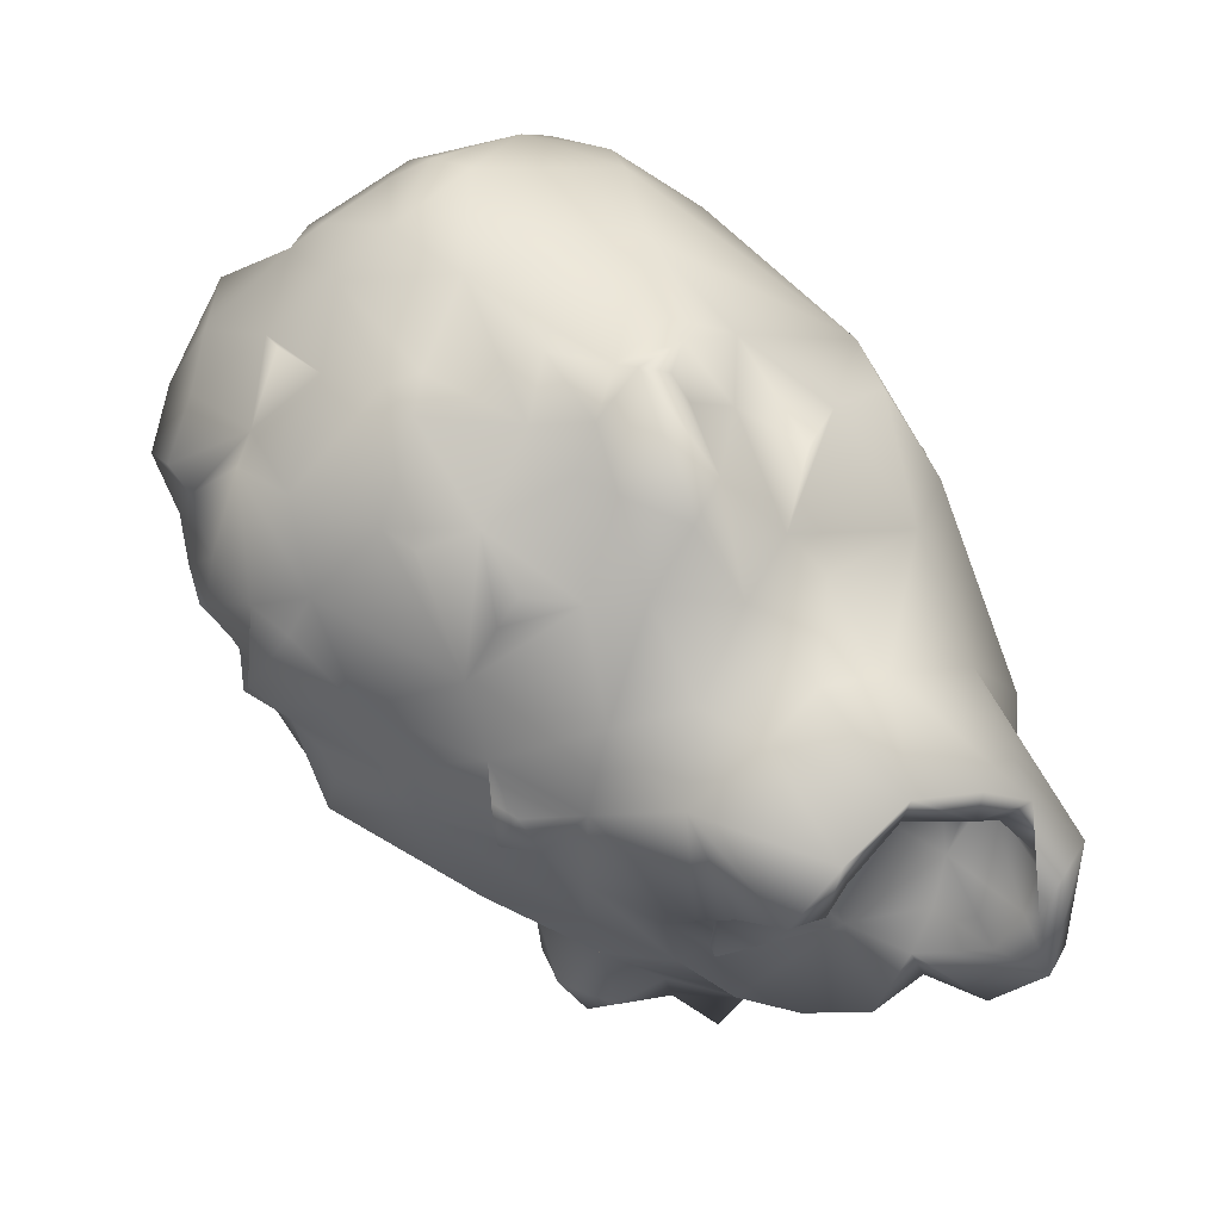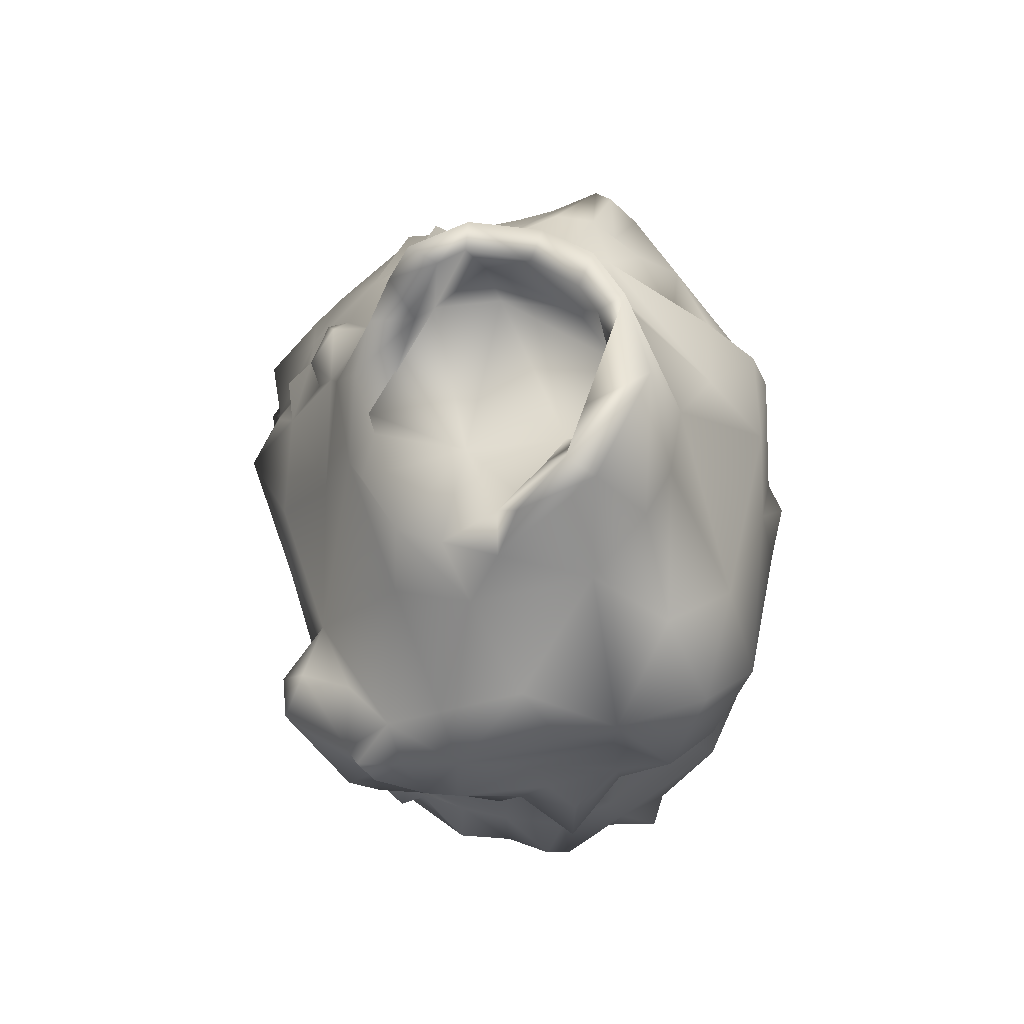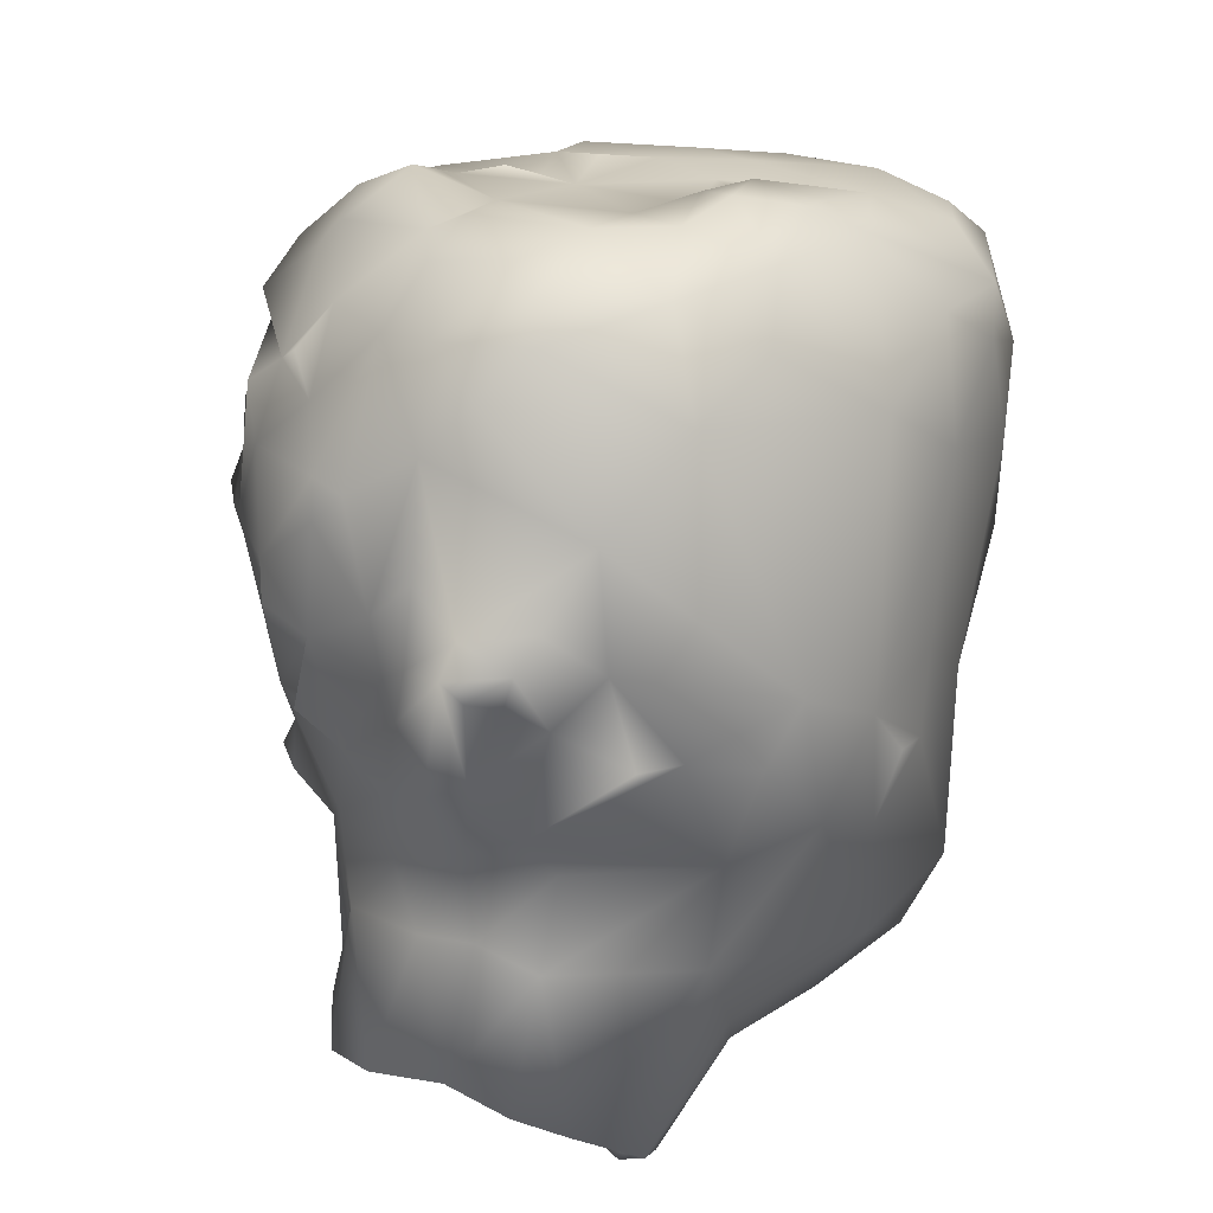
<metadata>
{"format":"obj","ext":"obj","renderer":"f3d","projection":"perspective","resolution":1024,"background":"white","views":[{"elev":31.0,"azim":149.1,"up":"+Z"},{"elev":57.4,"azim":-150.1,"up":"+Y"},{"elev":76.2,"azim":-162.1,"up":"+Z"}]}
</metadata>
<code>
o Burned_Doll_Head.001_Burned_Doll_Head.002
v 0.3647 0.4456 0.5885
v 0.6722 0.3239 -0.0319
v 0.4546 0.6353 -0.04291
v 0.341 0.9893 -0.1091
v 0.3014 1.102 -0.07493
v 0.5021 0.5331 -0.1758
v 0.6332 0.2766 -0.196
v 0.6588 0.349 0.465
v 0.5352 0.5238 0.4158
v 0.3463 0.8166 0.03487
v 0.275 0.8644 -0.1035
v 0.5873 0.4797 0.04014
v 0.3135 0.6266 0.3959
v 0.7018 0.2957 -0.105
v 0.5448 0.3932 0.5012
v 0.5864 0.513 -0.1428
v 0.5583 0.4405 -0.1558
v 0.6134 0.4448 0.2091
v 0.4487 0.6182 -0.2222
v 0.5553 0.4724 0.3272
v 0.2029 1.129 0.04553
v 0.6048 0.5243 -0.0257
v 0.3618 0.8796 -0.1744
v 0.419 0.6499 0.1514
v 0.42 0.5681 0.385
v 0.2694 0.7291 0.1963
v 0.5697 0.5661 -0.05125
v 0.2658 0.8253 -0.0233
v 0.3609 0.7565 -0.2586
v 0.2153 1.1 -0.08176
v 0.6945 0.2142 -0.09044
v 0.179 0.4803 0.7715
v -0.0634 0.6708 0.3549
v 0.01919 0.4567 0.6477
v -0.1546 0.4598 0.5166
v 0.1151 0.447 0.678
v -0.08235 0.8565 0.2289
v 0.1401 0.5954 0.5919
v -0.06384 0.8731 0.1171
v -0.2324 1.13 0.04035
v -0.3688 0.5442 0.3082
v 0.2351 0.4568 0.7884
v 0.2218 0.634 0.5296
v 0.06195 0.835 0.2298
v -0.1172 1.108 0.02137
v 0.1854 0.8436 0.1503
v 0.03443 1.074 0.05535
v 0.0408 1.11 0.127
v -0.2398 0.4208 0.5613
v -0.2164 0.8332 0.05313
v -0.3951 0.7224 0.06869
v 0.3177 0.4361 0.6855
v 0.131 0.679 0.3566
v -0.1085 1.135 0.1076
v 0.1744 1.105 -0.01664
v 0.1498 0.9945 0.0346
v 0.01543 0.6415 0.4554
v 0.3154 0.5161 0.566
v 0.1286 0.8329 0.07387
v 0.1064 0.4066 0.7892
v 0.233 0.3657 0.7545
v 0.2317 0.7322 -0.3757
v 0.3598 0.4662 -0.4339
v 0.4942 0.2704 -0.4513
v -0.002657 0.5981 -0.673
v 0.05667 0.2913 -0.8249
v -0.1052 0.3644 -0.8953
v 0.2136 0.2756 -0.7027
v 0.2678 0.6673 -0.4454
v 0.1804 0.2844 -0.8503
v -0.169 0.272 -0.9357
v 0.02756 0.7691 -0.6079
v -0.2318 0.4717 -0.8492
v -0.007021 0.2181 -0.9453
v -0.3047 0.3352 -0.891
v -0.1076 0.8313 -0.6172
v -0.07754 0.3001 -1.001
v 0.1807 0.7528 -0.5158
v 0.2547 0.788 -0.3624
v -0.6956 0.5 -0.2118
v -0.3998 0.5554 -0.7458
v -0.442 0.7428 -0.475
v -0.2396 0.8225 -0.5785
v -0.3876 1.112 -0.1184
v -0.5141 0.431 -0.7508
v -0.4713 0.7793 -0.1376
v -0.2669 1.009 -0.4019
v -0.2348 0.8769 -0.2388
v -0.3587 0.8407 -0.1626
v -0.1873 1.091 -0.01062
v -0.483 0.7993 -0.2885
v -0.6197 0.4437 -0.6567
v -0.2069 0.6871 -0.6522
v -0.2598 0.8155 -0.4173
v -0.3073 0.8879 -0.04342
v -0.4033 1.066 -0.4098
v -0.6281 0.6193 -0.4266
v -0.3573 1.02 -0.2331
v -0.2712 0.9972 -0.5426
v -0.3308 1.111 -0.4259
v -0.1838 0.8499 -0.4851
v -0.3158 1.033 -0.3161
v -0.327 1.096 -0.1726
v -0.2963 1.104 -0.2724
v -0.02409 0.8293 -0.3605
v 0.7775 0.04552 0.4752
v 0.8739 -0.2526 0.1966
v 0.6053 0.1322 0.7042
v 0.7946 0.1561 0.3057
v 0.8377 -0.05354 0.05223
v 0.7657 -0.5489 0.4531
v 0.7878 -0.3822 0.5098
v 0.5569 -0.1537 0.7994
v 0.6997 0.02422 -0.2814
v 0.829 0.1206 0.2107
v 0.2122 -1.025 -0.05329
v 0.6573 -0.7051 0.2665
v 0.8853 0.03417 0.06245
v 0.08546 -0.8423 0.3018
v 0.8426 -0.3589 0.2586
v 0.5096 -0.3024 0.8532
v 0.4405 -0.8451 0.1816
v 0.8482 -0.07644 -0.01782
v 0.4427 -0.7515 0.2722
v 0.7393 0.1183 -0.124
v 0.5343 0.1566 0.7239
v 0.6238 -0.1828 -0.2772
v 0.6651 -0.0168 0.6816
v 0.4461 -0.1377 0.892
v 0.6855 -0.2202 0.6847
v 0.3368 -0.8278 0.2862
v 0.5686 -0.8378 0.02221
v 0.8514 -0.004247 0.2225
v 0.832 -0.06912 0.4979
v 0.7893 0.01703 -0.05462
v 0.2367 -0.45 0.8766
v 0.7407 0.07002 -0.2589
v 0.4167 0.3552 0.669
v 0.887 -0.2887 0.4169
v 0.5408 -0.6628 -0.232
v 0.6655 -0.6616 0.01212
v 0.03013 -1.052 -0.1745
v 0.3553 -0.72 0.3578
v 0.7375 -0.4052 0.6304
v 0.5847 -0.636 0.4434
v 0.7526 -0.1416 -0.1304
v 0.1871 -0.5848 0.6611
v 0.8617 -0.1572 0.26
v 0.8168 -0.159 0.07022
v 0.336 -0.3463 0.8949
v 0.3922 -0.8945 -0.2495
v 0.8946 -0.1222 0.1793
v 0.6896 0.2673 0.4825
v 0.7182 -0.09562 0.7192
v 0.4043 -0.9191 0.09516
v 0.4537 -0.5259 0.6664
v 0.6341 -0.5461 0.6673
v 0.7691 -0.269 -0.03744
v 0.86 -0.25 0.3593
v 0.03577 -0.9194 0.2671
v 0.777 -0.544 0.2615
v 0.4861 -0.5243 -0.363
v 0.7738 -0.1226 0.539
v 0.5836 0.2094 0.6678
v 0.4573 -0.9015 -0.05778
v 0.8468 -0.2795 0.08366
v 0.8616 -0.438 0.3687
v 0.2218 -0.8834 0.2236
v 0.5456 -0.3887 0.7738
v 0.07464 -0.6792 0.6389
v 0.08371 -0.6953 0.5175
v 0.6795 -0.3955 -0.1476
v 0.6019 -0.5875 0.5688
v 0.4802 -0.435 0.7921
v 0.7424 0.2387 0.07995
v 0.499 -0.6947 0.4161
v -0.2301 -1 0.2317
v -0.02329 -1.041 0.06239
v 0.1667 -0.9914 0.06956
v 0.3996 0.07677 0.8658
v 0.03496 -0.3401 0.9296
v 0.002251 -0.6308 0.7905
v -0.4163 -0.3439 0.6629
v -0.653 -0.5292 0.1784
v -0.08204 -0.1195 0.9105
v -0.1611 -0.7647 0.5674
v -0.1436 -0.6787 0.7289
v -0.3903 0.3803 0.547
v -0.5637 0.163 0.3357
v -0.5687 -0.6516 0.3853
v -0.6309 0.333 0.1327
v -0.4594 -0.623 0.541
v -0.4867 -0.9571 0.1706
v 0.07374 -0.5224 0.8372
v -0.2633 -0.6957 0.6438
v -0.171 -0.3236 0.8582
v -0.0595 0.3393 0.733
v -0.4186 -0.904 0.3149
v -0.6389 0.198 0.2578
v 0.2459 -0.1639 0.9643
v 0.2856 -0.2514 0.9625
v -0.5594 -0.386 0.4446
v -0.4229 0.2343 0.5867
v -0.5293 0.4036 0.3116
v 0.0845 0.3163 0.7954
v 0.324 -0.03437 0.933
v -0.5379 -0.768 0.3935
v 0.02264 0.144 0.8803
v -0.2312 -1.044 0.06971
v -0.3954 -0.9727 0.2372
v 0.345 0.2923 0.779
v 0.00279 -0.736 0.5542
v -0.01331 -0.7406 0.6253
v -0.2401 -0.8472 0.4666
v -0.1275 -0.5057 0.8337
v -0.2044 0.07784 -0.897
v 0.4229 0.1537 -0.5471
v -0.0147 -0.5053 -0.6717
v -0.02264 -0.8159 -0.5121
v -0.09299 -0.422 -0.6843
v 0.2904 -0.5534 -0.5037
v 0.1427 -0.7984 -0.4922
v 0.1572 -0.6246 -0.6458
v 0.3799 -0.184 -0.5271
v 0.04097 -0.6626 -0.6638
v 0.2132 -0.4051 -0.5775
v -0.2459 -0.05137 -0.8064
v -0.004498 -0.2235 -0.7181
v -0.2797 -0.682 -0.5975
v -0.1343 -0.6074 -0.6105
v -0.01015 -0.6339 -0.6249
v 0.02851 -0.5509 -0.6302
v -0.4195 -0.5756 -0.6218
v 0.2113 -0.8449 -0.4526
v 0.2126 0.01786 -0.8631
v -0.3359 -0.1072 -0.7452
v 0.04504 -0.1299 -0.8888
v 0.09687 -0.877 -0.4738
v 0.1666 -0.9253 -0.4039
v 0.1046 -0.1478 -0.7198
v 0.1044 -0.7536 -0.5939
v -0.06338 -0.1786 -0.7142
v 0.2586 0.1686 -0.8368
v -0.1015 0.1717 -0.9664
v -0.2098 -0.1632 -0.6818
v 0.2511 0.04896 -0.6995
v -0.3973 -0.8365 -0.3303
v -0.3656 -0.7109 -0.4828
v 0.1909 0.1803 -0.9302
v 0.246 -0.5618 -0.5869
v 0.05701 -0.9524 -0.3727
v -0.08494 -0.7817 -0.6104
v -0.2839 -0.4803 -0.6264
v -0.2076 -0.7938 -0.5151
v -0.03363 0.01486 -0.8995
v -0.1504 -0.7026 -0.6483
v -0.09997 -1.038 -0.2464
v -0.3071 0.18 -0.9029
v 0.2047 -1.004 -0.2271
v -0.298 -0.2575 -0.6049
v -0.02955 -0.8898 -0.4458
v -0.165 -0.3516 -0.6674
v 0.1136 -0.09873 -0.8537
v -0.2335 -0.9725 -0.2602
v -0.1881 -1.067 -0.1096
v -0.08283 -0.966 -0.3664
v -0.01554 -0.2105 -0.8339
v -0.7692 0.4187 -0.4686
v -0.5771 -0.822 -0.01289
v -0.7018 -0.4416 -0.1737
v -0.4673 -0.9022 -0.1474
v -0.7095 -0.07634 -0.03377
v -0.7751 0.1433 -0.4074
v -0.5958 -0.7057 -0.2456
v -0.6096 0.1329 -0.6148
v -0.5987 0.2845 -0.6251
v -0.4485 -0.4259 -0.5864
v -0.4419 0.1884 -0.7368
v -0.6157 -0.7126 -0.3336
v -0.7218 0.1351 -0.5363
v -0.8071 0.2753 -0.2653
v -0.4846 -0.7951 -0.353
v -0.4812 0.1311 -0.7456
v -0.4385 -0.2242 -0.6208
v -0.6955 -0.1092 -0.1893
v -0.6153 -0.7628 0.1097
v -0.6276 -0.1076 -0.3368
v -0.6345 -0.03918 0.2071
v -0.5208 -0.1816 -0.5831
v -0.6694 0.1371 0.1501
v -0.5454 0.01652 -0.714
v -0.2984 -1.02 -0.1157
v -0.6006 0.005155 -0.5736
v -0.3304 -1.053 -0.01159
v -0.5351 -0.1971 -0.3921
v -0.5417 -0.3667 -0.4889
v -0.4571 -0.6458 -0.5622
v -0.3912 -0.05105 -0.7287
v -0.6399 -0.2276 -0.2849
v -0.4238 -0.9819 0.07476
v -0.5505 -0.5734 -0.4162
v -0.5516 -0.1016 -0.734
f 27 16 6
f 12 24 18
f 1 15 25
f 3 19 23
f 15 9 25
f 109 18 153
f 7 2 14
f 24 10 26
f 1 138 15
f 13 25 24
f 153 18 8
f 1 25 58
f 17 22 12
f 4 5 10
f 3 23 10
f 8 18 15
f 9 20 25
f 25 20 18
f 24 25 18
f 10 5 21
f 24 26 13
f 7 17 2
f 18 20 15
f 10 46 26
f 11 4 23
f 3 24 12
f 11 30 4
f 17 7 6
f 31 14 2
f 28 55 30
f 22 27 12
f 59 56 28
f 17 16 22
f 12 27 3
f 11 28 30
f 17 6 16
f 4 30 5
f 12 2 17
f 20 9 15
f 24 3 10
f 6 3 27
f 31 7 14
f 153 8 15
f 12 175 2
f 18 175 12
f 22 16 27
f 3 6 19
f 23 4 10
f 30 21 5
f 44 48 37
f 51 37 40
f 59 39 56
f 42 58 43
f 53 46 44
f 39 45 47
f 90 45 39
f 32 42 38
f 33 44 37
f 1 52 138
f 57 34 38
f 13 43 58
f 53 26 46
f 26 53 13
f 50 90 39
f 35 57 49
f 13 58 25
f 39 47 56
f 56 47 55
f 48 46 21
f 41 33 37
f 53 44 33
f 32 60 42
f 54 37 48
f 57 33 41
f 28 56 55
f 41 49 57
f 61 52 42
f 51 40 84
f 57 53 33
f 52 1 58
f 58 42 52
f 46 48 44
f 35 34 57
f 21 46 10
f 36 32 38
f 42 43 38
f 60 32 36
f 54 40 37
f 41 37 51
f 36 38 34
f 45 48 47
f 38 53 57
f 55 47 21
f 47 48 21
f 53 43 13
f 48 45 54
f 43 53 38
f 54 45 40
f 30 55 21
f 59 50 39
f 29 69 62
f 68 69 63
f 64 7 137
f 65 73 93
f 19 69 29
f 23 19 29
f 78 69 72
f 67 77 71
f 11 23 29
f 72 65 93
f 69 65 72
f 75 73 67
f 67 74 77
f 63 69 19
f 63 7 64
f 68 67 65
f 7 63 6
f 67 68 66
f 68 63 64
f 68 65 69
f 19 6 63
f 65 67 73
f 62 11 29
f 66 68 70
f 78 62 69
f 62 78 105
f 11 62 28
f 105 78 72
f 76 105 72
f 79 28 62
f 79 62 105
f 28 79 105
f 204 41 51
f 92 81 85
f 75 81 73
f 94 87 88
f 204 51 80
f 93 76 72
f 85 81 75
f 83 96 99
f 98 95 89
f 93 83 76
f 82 97 91
f 91 84 96
f 82 81 92
f 95 103 90
f 268 97 92
f 98 103 95
f 84 86 51
f 93 73 81
f 83 93 82
f 102 88 87
f 84 91 86
f 99 96 100
f 82 96 83
f 80 97 268
f 92 97 82
f 51 86 80
f 97 86 91
f 96 82 91
f 50 95 90
f 93 81 82
f 80 86 97
f 40 45 90
f 100 102 87
f 87 94 101
f 104 40 103
f 40 104 84
f 83 99 101
f 103 40 90
f 101 76 83
f 103 98 104
f 102 104 98
f 96 84 100
f 102 100 104
f 100 84 104
f 101 100 87
f 99 100 101
f 102 89 88
f 98 89 102
f 95 88 89
f 94 88 105
f 88 50 59
f 101 105 76
f 94 105 101
f 50 88 95
f 28 105 59
f 88 59 105
f 108 153 164
f 106 108 128
f 117 141 161
f 110 149 123
f 115 133 118
f 169 113 121
f 121 113 129
f 108 164 126
f 132 141 117
f 145 124 117
f 148 107 152
f 113 180 129
f 123 135 110
f 157 173 111
f 131 122 143
f 107 149 152
f 134 109 106
f 134 133 109
f 156 174 136
f 165 141 132
f 143 122 124
f 138 180 126
f 117 124 122
f 135 137 125
f 172 141 140
f 156 143 145
f 172 127 158
f 129 150 121
f 163 112 139
f 168 143 119
f 109 133 115
f 141 165 151
f 151 140 141
f 112 163 130
f 148 152 133
f 146 135 123
f 145 173 156
f 148 133 134
f 106 128 163
f 156 136 147
f 135 114 137
f 173 145 111
f 110 133 152
f 175 18 109
f 120 166 107
f 171 119 143
f 163 139 159
f 147 143 156
f 160 179 168
f 165 132 122
f 122 155 165
f 157 144 169
f 172 140 162
f 149 107 158
f 154 163 128
f 171 143 147
f 161 120 167
f 149 146 123
f 163 154 130
f 120 161 166
f 122 132 117
f 163 134 106
f 171 147 170
f 166 158 107
f 119 160 168
f 166 161 141
f 120 148 159
f 172 162 127
f 110 135 118
f 144 130 169
f 158 146 149
f 178 179 160
f 120 159 167
f 122 131 168
f 146 114 135
f 169 130 113
f 31 125 7
f 115 175 109
f 128 130 154
f 141 172 166
f 168 131 143
f 31 2 175
f 174 121 150
f 169 121 174
f 130 128 113
f 173 157 156
f 169 156 157
f 108 126 113
f 159 134 163
f 176 145 143
f 135 31 175
f 159 148 134
f 111 161 167
f 174 156 169
f 113 126 180
f 125 137 7
f 111 144 157
f 155 168 179
f 144 112 130
f 138 164 15
f 116 165 155
f 178 116 179
f 144 111 112
f 179 116 155
f 155 122 168
f 167 139 112
f 118 133 110
f 178 160 177
f 172 158 166
f 167 159 139
f 109 153 106
f 117 161 111
f 127 114 146
f 138 126 164
f 111 167 112
f 146 158 127
f 117 111 145
f 148 120 107
f 136 174 150
f 153 15 164
f 116 151 165
f 209 178 177
f 152 149 110
f 175 118 135
f 128 108 113
f 108 106 153
f 31 135 125
f 118 175 115
f 176 124 145
f 176 143 124
f 185 206 208
f 203 185 208
f 213 187 186
f 194 147 136
f 211 180 138
f 215 187 182
f 195 187 215
f 177 214 198
f 206 200 129
f 160 119 214
f 211 61 180
f 193 207 286
f 203 208 197
f 189 204 191
f 177 160 214
f 188 49 41
f 203 197 49
f 197 34 35
f 197 35 49
f 214 207 198
f 60 61 42
f 183 203 189
f 189 191 199
f 201 136 150
f 205 61 60
f 204 188 41
f 136 181 194
f 188 204 203
f 136 201 181
f 187 213 182
f 201 150 129
f 196 181 185
f 196 185 183
f 195 183 192
f 201 129 200
f 183 195 215
f 36 34 60
f 60 34 197
f 288 189 290
f 207 192 190
f 195 192 207
f 202 183 189
f 129 180 206
f 192 183 202
f 198 210 177
f 205 60 197
f 209 177 210
f 195 186 187
f 195 214 186
f 171 170 212
f 203 204 189
f 181 215 194
f 200 206 185
f 61 205 208
f 212 214 119
f 211 138 52
f 208 180 61
f 208 206 180
f 170 213 212
f 189 288 202
f 194 170 147
f 182 170 194
f 195 207 214
f 49 188 203
f 192 202 190
f 288 184 202
f 193 210 198
f 211 52 61
f 182 213 170
f 183 215 196
f 181 200 185
f 198 207 193
f 214 213 186
f 203 183 185
f 181 196 215
f 214 212 213
f 181 201 200
f 182 194 215
f 207 190 286
f 208 205 197
f 171 212 119
f 202 184 190
f 223 222 241
f 67 66 74
f 256 229 230
f 257 251 259
f 226 224 221
f 222 223 221
f 266 247 254
f 245 227 242
f 259 142 257
f 230 218 232
f 234 140 151
f 127 162 224
f 262 228 220
f 216 75 71
f 267 240 228
f 267 263 240
f 232 226 250
f 261 266 219
f 258 75 216
f 236 227 245
f 234 162 140
f 237 249 235
f 216 71 244
f 225 223 241
f 238 222 234
f 232 220 226
f 241 231 225
f 217 68 64
f 219 241 222
f 231 232 225
f 246 68 217
f 263 237 235
f 74 244 77
f 248 233 229
f 243 68 246
f 116 178 142
f 226 240 224
f 222 238 219
f 137 217 64
f 70 243 249
f 298 258 216
f 217 137 114
f 234 239 251
f 262 245 228
f 252 231 241
f 266 251 257
f 254 256 252
f 253 262 220
f 227 298 216
f 250 226 221
f 259 151 116
f 266 257 264
f 256 230 231
f 253 260 262
f 227 255 267
f 252 219 254
f 243 70 68
f 254 248 256
f 265 178 209
f 220 228 240
f 230 220 218
f 231 252 256
f 218 220 232
f 142 178 265
f 234 251 238
f 255 74 249
f 142 259 116
f 263 235 246
f 261 219 238
f 241 219 252
f 220 230 253
f 246 240 263
f 221 224 162
f 267 228 242
f 235 243 246
f 251 261 238
f 217 224 246
f 235 249 243
f 151 239 234
f 255 249 237
f 237 267 255
f 229 256 248
f 257 142 265
f 244 74 255
f 127 217 114
f 229 253 230
f 244 255 216
f 267 237 263
f 162 234 221
f 249 74 70
f 250 223 232
f 70 74 66
f 244 71 77
f 233 253 229
f 227 216 255
f 245 262 260
f 259 239 151
f 226 220 240
f 259 251 239
f 225 232 223
f 264 247 266
f 223 250 221
f 246 224 240
f 266 254 219
f 71 75 67
f 221 234 222
f 265 264 257
f 232 231 230
f 242 227 267
f 224 217 127
f 266 261 251
f 228 245 242
f 287 293 295
f 80 191 204
f 272 288 281
f 289 302 284
f 265 209 292
f 209 294 292
f 286 270 269
f 301 296 277
f 284 302 298
f 300 209 210
f 293 275 291
f 258 278 75
f 293 287 280
f 278 258 283
f 275 280 276
f 184 288 272
f 300 294 209
f 277 289 284
f 260 277 284
f 269 270 274
f 254 247 248
f 184 286 190
f 298 283 258
f 282 248 247
f 279 274 301
f 273 281 268
f 296 299 295
f 265 292 264
f 191 290 199
f 291 275 283
f 290 191 281
f 285 273 287
f 285 272 273
f 271 274 282
f 248 279 301
f 286 184 270
f 279 248 282
f 296 270 299
f 291 283 298
f 289 293 302
f 299 285 287
f 294 300 292
f 236 298 227
f 248 297 233
f 280 275 293
f 272 270 184
f 300 193 286
f 290 189 199
f 248 301 297
f 296 295 289
f 302 293 291
f 285 270 272
f 260 236 245
f 292 300 271
f 276 92 85
f 300 269 271
f 193 300 210
f 253 277 260
f 282 274 279
f 247 264 292
f 302 291 298
f 271 247 292
f 281 273 272
f 275 278 283
f 275 276 278
f 282 247 271
f 288 290 281
f 299 270 285
f 236 260 298
f 191 80 281
f 286 269 300
f 289 277 296
f 295 293 289
f 284 298 260
f 85 75 276
f 268 281 80
f 287 273 280
f 276 280 92
f 92 280 268
f 271 269 274
f 270 301 274
f 301 270 296
f 301 277 297
f 273 268 280
f 276 75 278
f 297 277 233
f 233 277 253
f 299 287 295

</code>
